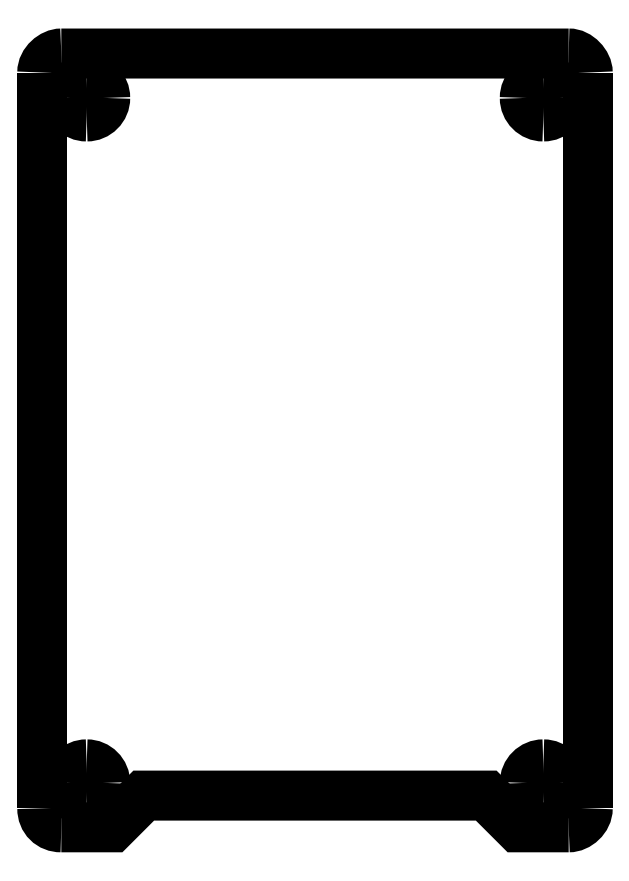
<metadata>
{"format":"dxf","ext":"dxf","renderer":"ezdxf+matplotlib","layout":"modelspace","background":"white","min_lineweight":24,"dpi":150}
</metadata>
<code>
0
SECTION
2
ENTITIES
0
SPLINE
8
bottom_cover_through
70
8
71
3
72
8
73
4
74
0
40
0
40
0
40
0
40
0
40
1
40
1
40
1
40
1
10
0
20
478.1
30
0
10
0
20
484.7
30
0
10
6.576
20
490.1
30
0
10
12.06
20
490.1
30
0
0
SPLINE
8
bottom_cover_through
70
8
71
3
72
8
73
4
74
0
40
0
40
0
40
0
40
0
40
1
40
1
40
1
40
1
10
12.06
20
490.1
30
0
10
17.53
20
490.1
30
0
10
332.8
20
490.1
30
0
10
333.5
20
490.1
30
0
0
SPLINE
8
bottom_cover_through
70
8
71
3
72
8
73
4
74
0
40
0
40
0
40
0
40
0
40
1
40
1
40
1
40
1
10
333.5
20
490.1
30
0
10
339.5
20
490.2
30
0
10
345.5
20
483.7
30
0
10
345.5
20
478.1
30
0
0
SPLINE
8
bottom_cover_through
70
8
71
3
72
8
73
4
74
0
40
0
40
0
40
0
40
0
40
1
40
1
40
1
40
1
10
345.5
20
12.06
30
0
10
345.5
20
5.501
30
0
10
339.2
20
-0.003484
30
0
10
333.5
20
-0.003484
30
0
0
LWPOLYLINE
8
bottom_cover_through
90
2
70
0
10
0
20
12.06
30
0
10
0
20
478.1
30
0
0
SPLINE
8
bottom_cover_through
70
8
71
3
72
8
73
4
74
0
40
0
40
0
40
0
40
0
40
1
40
1
40
1
40
1
10
12.06
20
-0.003484
30
0
10
5.105
20
-0.003484
30
0
10
0
20
4.915
30
0
10
0
20
12.06
30
0
0
LWPOLYLINE
8
bottom_cover_through
90
2
70
0
10
345.5
20
478.1
30
0
10
345.5
20
12.06
30
0
0
SPLINE
8
bottom_cover_through
70
8
71
3
72
8
73
4
74
0
40
0
40
0
40
0
40
0
40
1
40
1
40
1
40
1
10
39.85
20
462
30
0
10
39.85
20
455.5
30
0
10
34.6
20
450.3
30
0
10
28.13
20
450.3
30
0
0
SPLINE
8
bottom_cover_through
70
8
71
3
72
8
73
4
74
0
40
0
40
0
40
0
40
0
40
1
40
1
40
1
40
1
10
28.13
20
450.3
30
0
10
21.65
20
450.3
30
0
10
16.4
20
455.5
30
0
10
16.4
20
462
30
0
0
SPLINE
8
bottom_cover_through
70
8
71
3
72
8
73
4
74
0
40
0
40
0
40
0
40
0
40
1
40
1
40
1
40
1
10
16.4
20
462
30
0
10
16.4
20
468.5
30
0
10
21.65
20
473.7
30
0
10
28.13
20
473.7
30
0
0
SPLINE
8
bottom_cover_through
70
8
71
3
72
8
73
4
74
0
40
0
40
0
40
0
40
0
40
1
40
1
40
1
40
1
10
28.13
20
473.7
30
0
10
34.6
20
473.7
30
0
10
39.85
20
468.5
30
0
10
39.85
20
462
30
0
0
SPLINE
8
bottom_cover_through
70
8
71
3
72
8
73
4
74
0
40
0
40
0
40
0
40
0
40
1
40
1
40
1
40
1
10
39.85
20
28.12
30
0
10
39.85
20
21.64
30
0
10
34.6
20
16.4
30
0
10
28.13
20
16.4
30
0
0
SPLINE
8
bottom_cover_through
70
8
71
3
72
8
73
4
74
0
40
0
40
0
40
0
40
0
40
1
40
1
40
1
40
1
10
28.13
20
16.4
30
0
10
21.65
20
16.4
30
0
10
16.4
20
21.64
30
0
10
16.4
20
28.12
30
0
0
SPLINE
8
bottom_cover_through
70
8
71
3
72
8
73
4
74
0
40
0
40
0
40
0
40
0
40
1
40
1
40
1
40
1
10
16.4
20
28.12
30
0
10
16.4
20
34.6
30
0
10
21.65
20
39.85
30
0
10
28.13
20
39.85
30
0
0
SPLINE
8
bottom_cover_through
70
8
71
3
72
8
73
4
74
0
40
0
40
0
40
0
40
0
40
1
40
1
40
1
40
1
10
28.13
20
39.85
30
0
10
34.6
20
39.85
30
0
10
39.85
20
34.6
30
0
10
39.85
20
28.12
30
0
0
SPLINE
8
bottom_cover_through
70
8
71
3
72
8
73
4
74
0
40
0
40
0
40
0
40
0
40
1
40
1
40
1
40
1
10
329.1
20
462
30
0
10
329.1
20
455.5
30
0
10
323.9
20
450.3
30
0
10
317.4
20
450.3
30
0
0
SPLINE
8
bottom_cover_through
70
8
71
3
72
8
73
4
74
0
40
0
40
0
40
0
40
0
40
1
40
1
40
1
40
1
10
317.4
20
450.3
30
0
10
310.9
20
450.3
30
0
10
305.7
20
455.5
30
0
10
305.7
20
462
30
0
0
SPLINE
8
bottom_cover_through
70
8
71
3
72
8
73
4
74
0
40
0
40
0
40
0
40
0
40
1
40
1
40
1
40
1
10
305.7
20
462
30
0
10
305.7
20
468.5
30
0
10
310.9
20
473.7
30
0
10
317.4
20
473.7
30
0
0
SPLINE
8
bottom_cover_through
70
8
71
3
72
8
73
4
74
0
40
0
40
0
40
0
40
0
40
1
40
1
40
1
40
1
10
317.4
20
473.7
30
0
10
323.9
20
473.7
30
0
10
329.1
20
468.5
30
0
10
329.1
20
462
30
0
0
SPLINE
8
bottom_cover_through
70
8
71
3
72
8
73
4
74
0
40
0
40
0
40
0
40
0
40
1
40
1
40
1
40
1
10
329.1
20
28.12
30
0
10
329.1
20
21.64
30
0
10
323.9
20
16.4
30
0
10
317.4
20
16.4
30
0
0
SPLINE
8
bottom_cover_through
70
8
71
3
72
8
73
4
74
0
40
0
40
0
40
0
40
0
40
1
40
1
40
1
40
1
10
317.4
20
16.4
30
0
10
310.9
20
16.4
30
0
10
305.7
20
21.64
30
0
10
305.7
20
28.12
30
0
0
SPLINE
8
bottom_cover_through
70
8
71
3
72
8
73
4
74
0
40
0
40
0
40
0
40
0
40
1
40
1
40
1
40
1
10
305.7
20
28.12
30
0
10
305.7
20
34.6
30
0
10
310.9
20
39.85
30
0
10
317.4
20
39.85
30
0
0
SPLINE
8
bottom_cover_through
70
8
71
3
72
8
73
4
74
0
40
0
40
0
40
0
40
0
40
1
40
1
40
1
40
1
10
317.4
20
39.85
30
0
10
323.9
20
39.85
30
0
10
329.1
20
34.6
30
0
10
329.1
20
28.12
30
0
0
LWPOLYLINE
8
bottom_cover_through
90
6
70
0
10
333.5
20
-0.003484
30
0
10
301.3
20
-0.003484
30
0
10
281.2
20
20.08
30
0
10
64.28
20
20.08
30
0
10
44.19
20
-0.003484
30
0
10
12.06
20
-0.003484
30
0
0
ENDSEC
0
EOF

</code>
